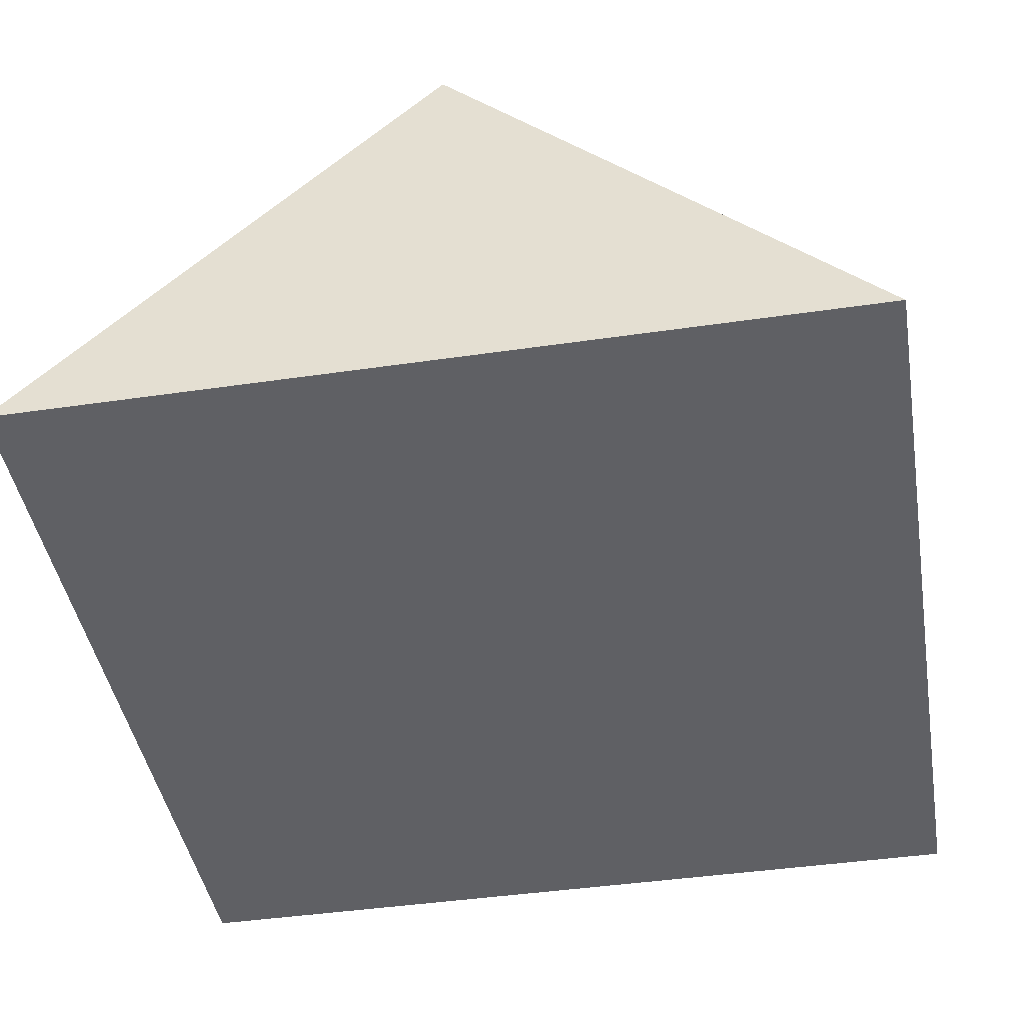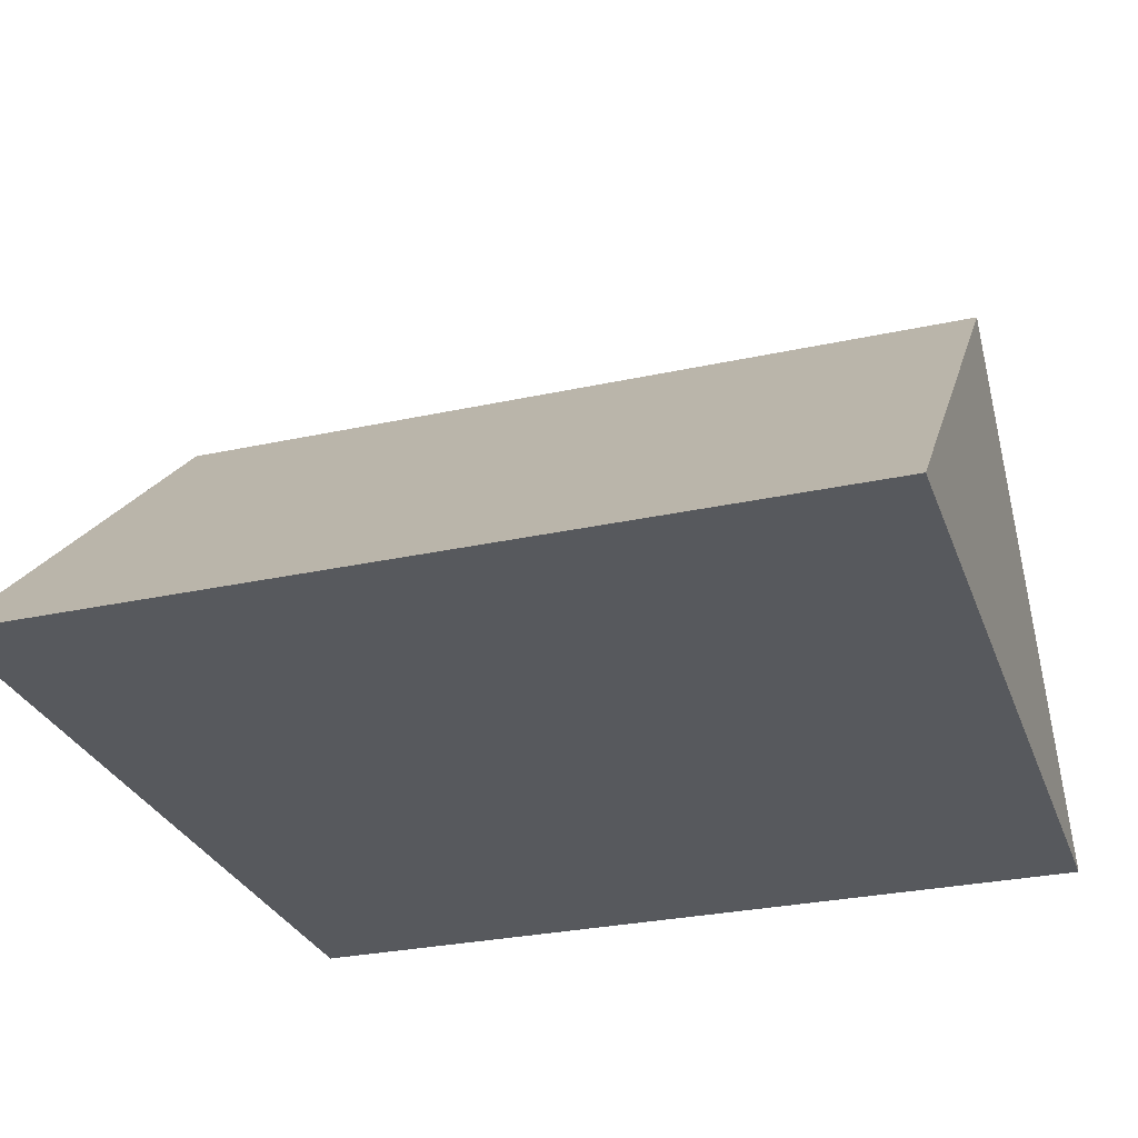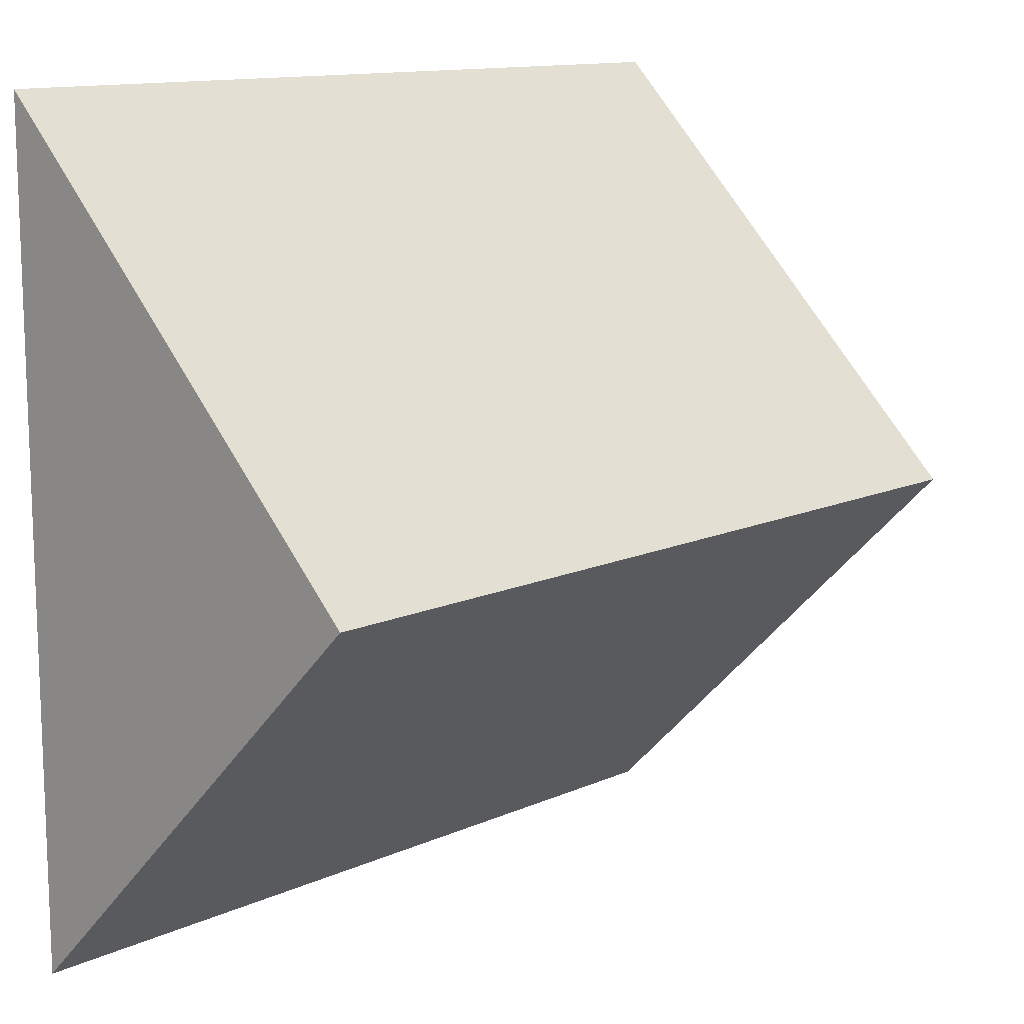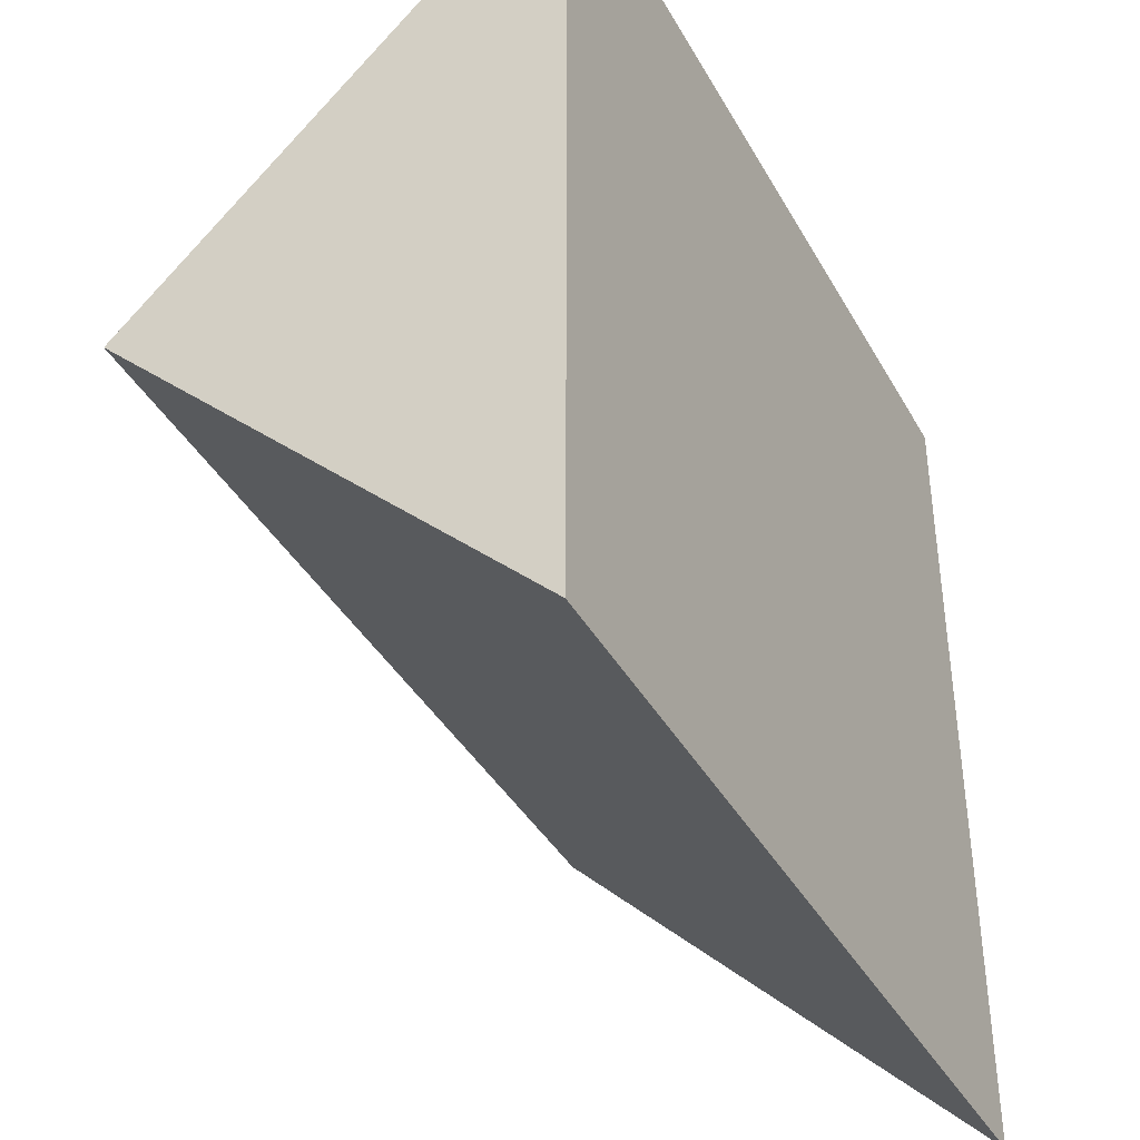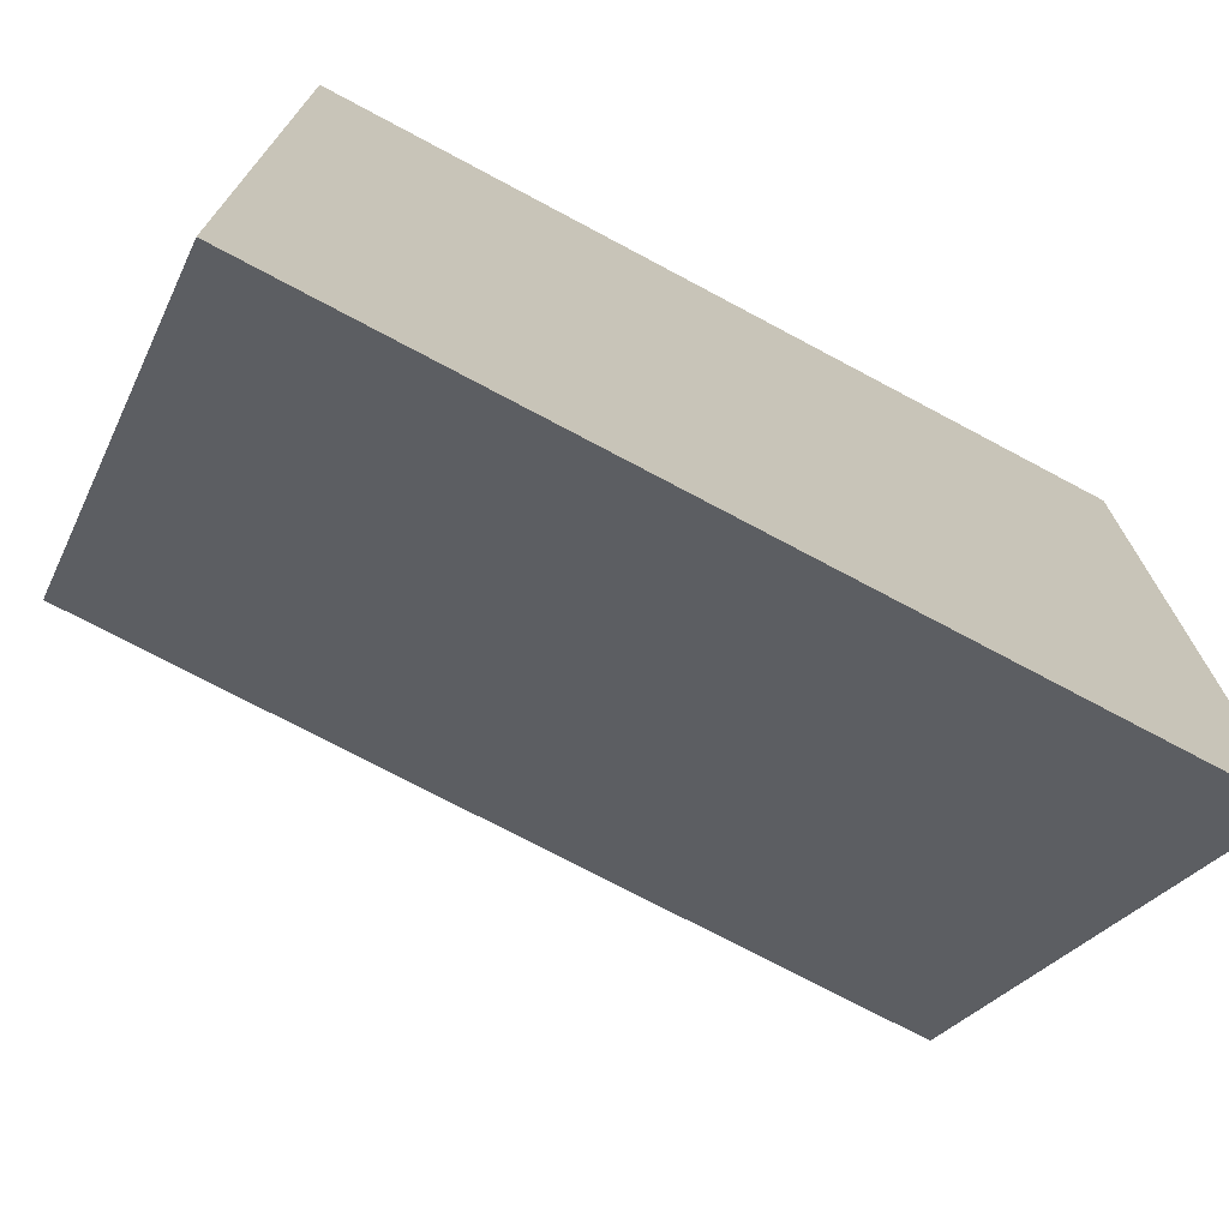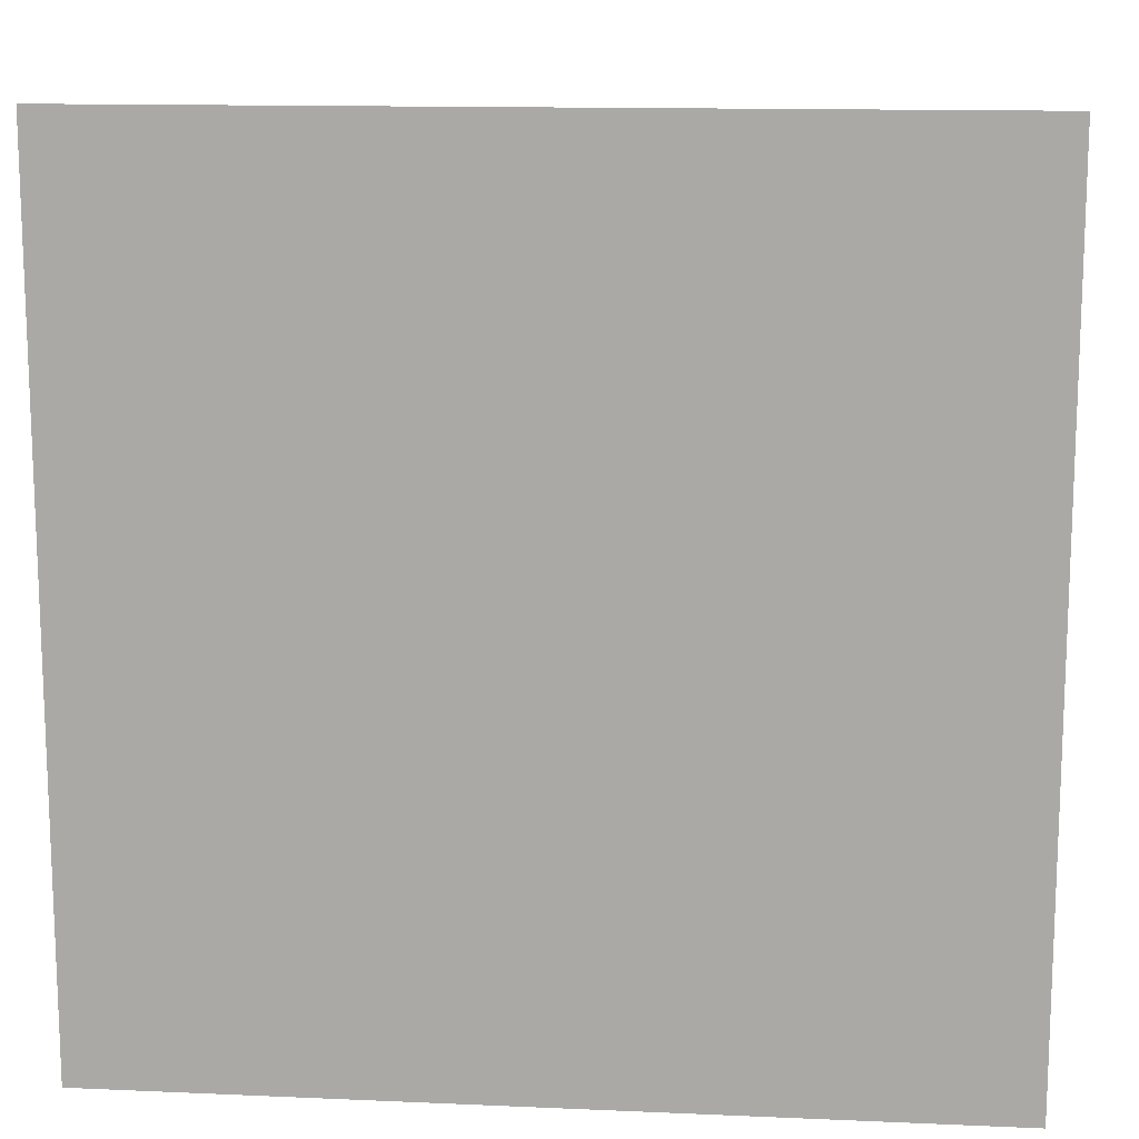
<metadata>
{"format":"obj","ext":"obj","renderer":"f3d","projection":"perspective","resolution":1024,"background":"white","views":[{"elev":-43.9,"azim":99.7,"up":"+Y"},{"elev":-29.0,"azim":18.0,"up":"+Y"},{"elev":12.6,"azim":133.8,"up":"+Z"},{"elev":-40.1,"azim":-63.1,"up":"+Z"},{"elev":-73.2,"azim":-28.1,"up":"+Z"},{"elev":13.5,"azim":5.6,"up":"+Z"}]}
</metadata>
<code>
g wall-a-roof
v 0.5 1.805e-16 0.5 1 1 1
v 0.5 0 0.4 1 1 1
v -0.5 1.805e-16 0.5 1 1 1
v 0.5 0 -0.4 1 1 1
v 0.5 1.805e-16 -0.5 1 1 1
v -0.5 1.805e-16 -0.5 1 1 1
v -0.5 0 0.4 1 1 1
v -0.5 0 -0.4 1 1 1
v 0.5 0.5 0 1 1 1
v -0.5 0.5 0 1 1 1
v -0.5 0.4 0 1 1 1
v 0.5 0.4 -1.444e-15 1 1 1
f 3 2 1
f 2 3 4
f 4 3 5
f 5 3 6
f 6 3 7
f 6 7 8
f 9 3 1
f 3 9 10
f 6 9 5
f 9 6 10
f 8 10 6
f 10 8 11
f 7 10 11
f 10 7 3
f 9 2 12
f 2 9 1
f 9 4 5
f 4 9 12
f 7 11 8
f 2 4 12
g wall-a-roof
f 3 2 1
f 2 3 4
f 4 3 5
f 5 3 6
f 6 3 7
f 6 7 8
f 9 3 1
f 3 9 10
f 6 9 5
f 9 6 10
f 8 10 6
f 10 8 11
f 7 10 11
f 10 7 3
f 9 2 12
f 2 9 1
f 9 4 5
f 4 9 12
f 7 11 8
f 2 4 12

</code>
